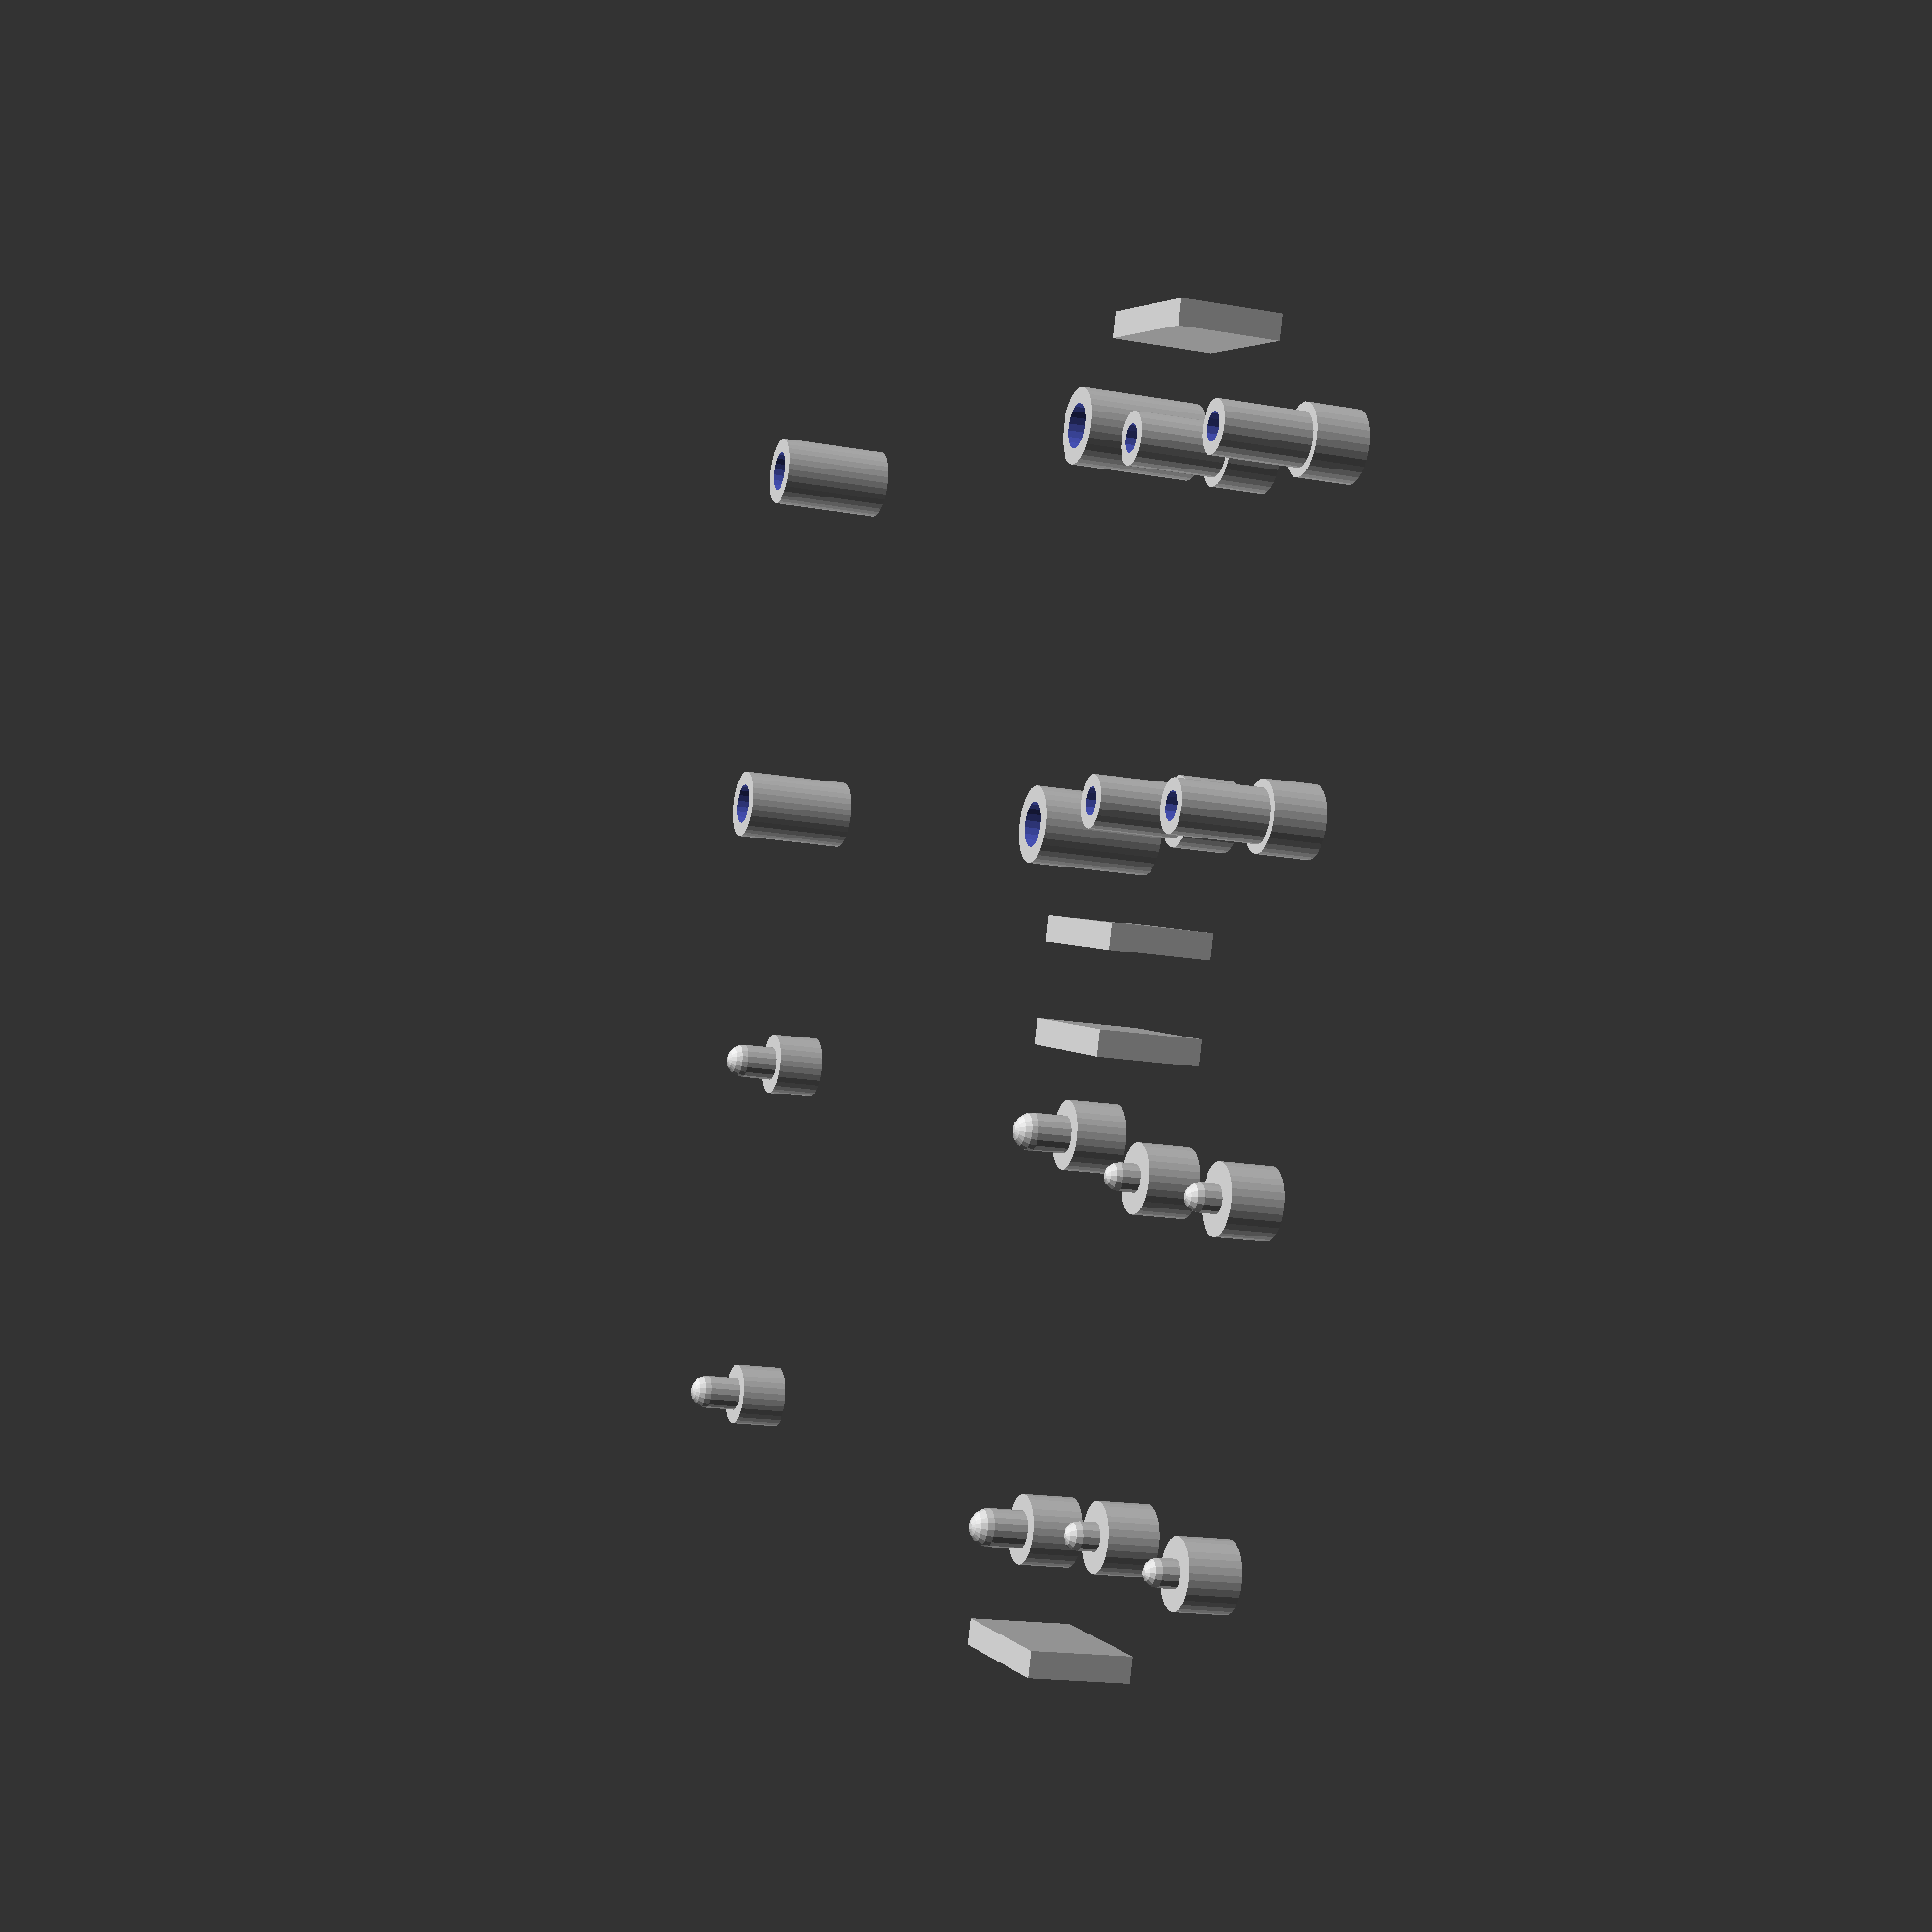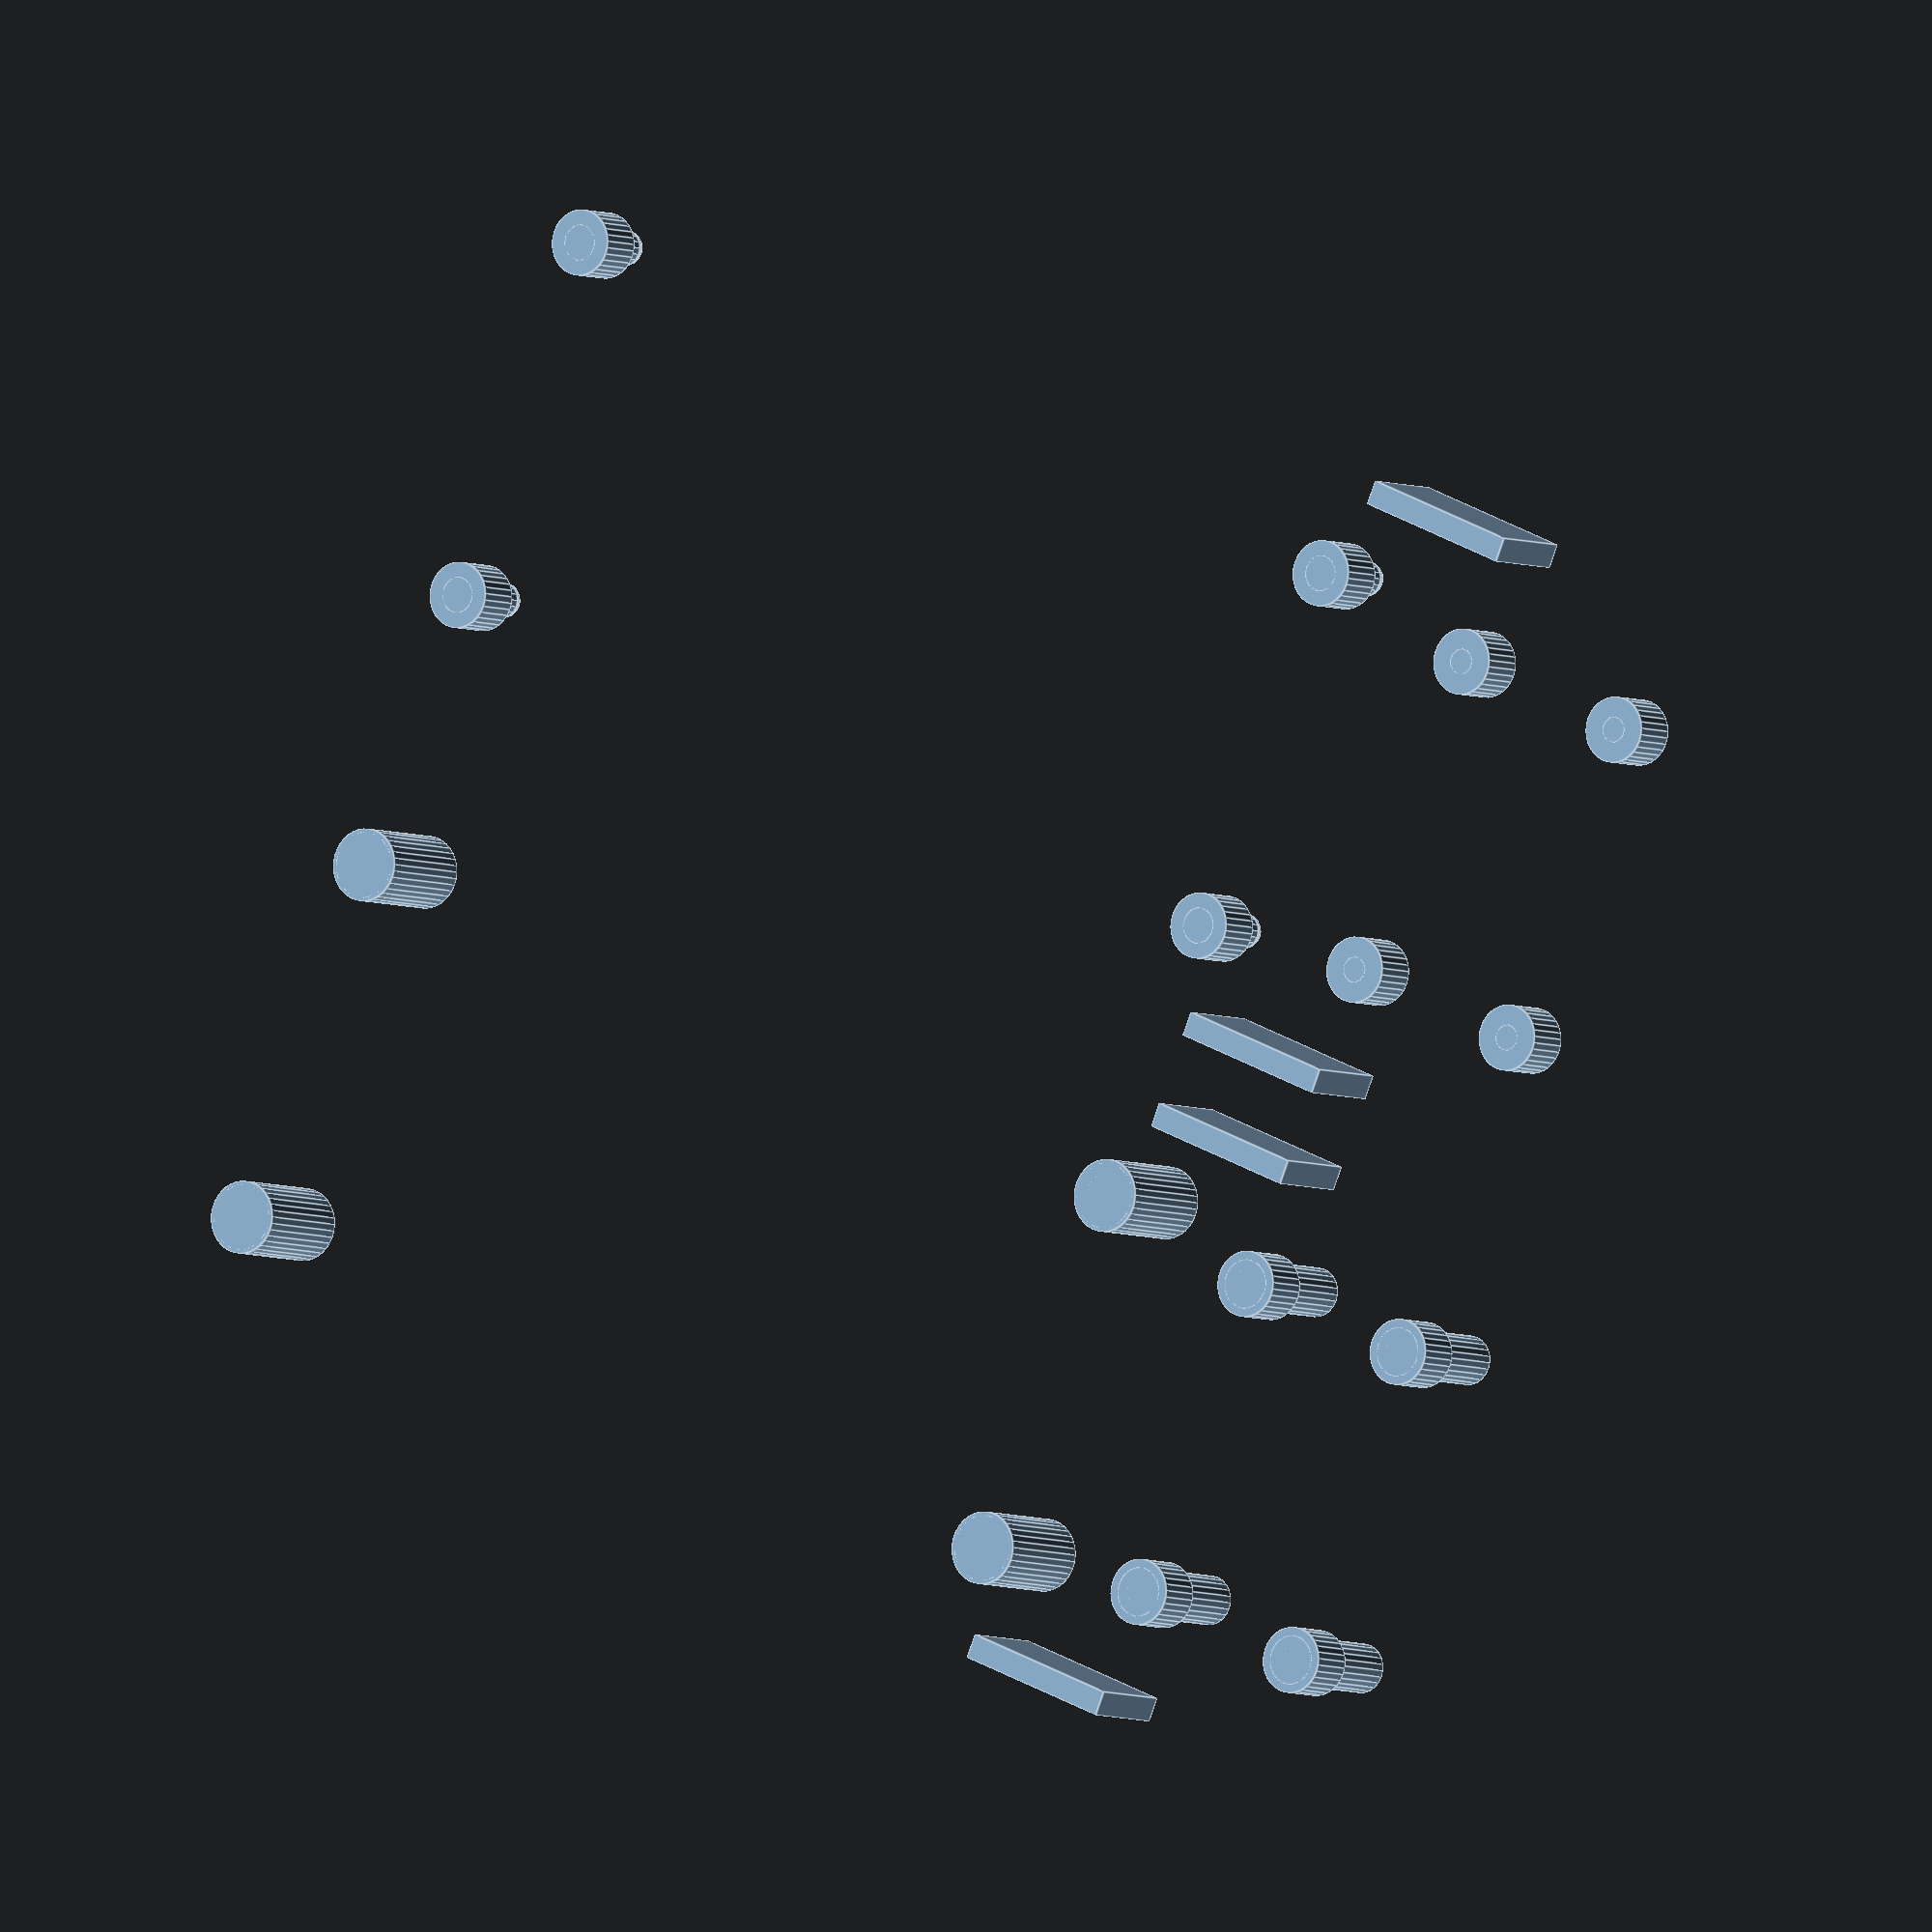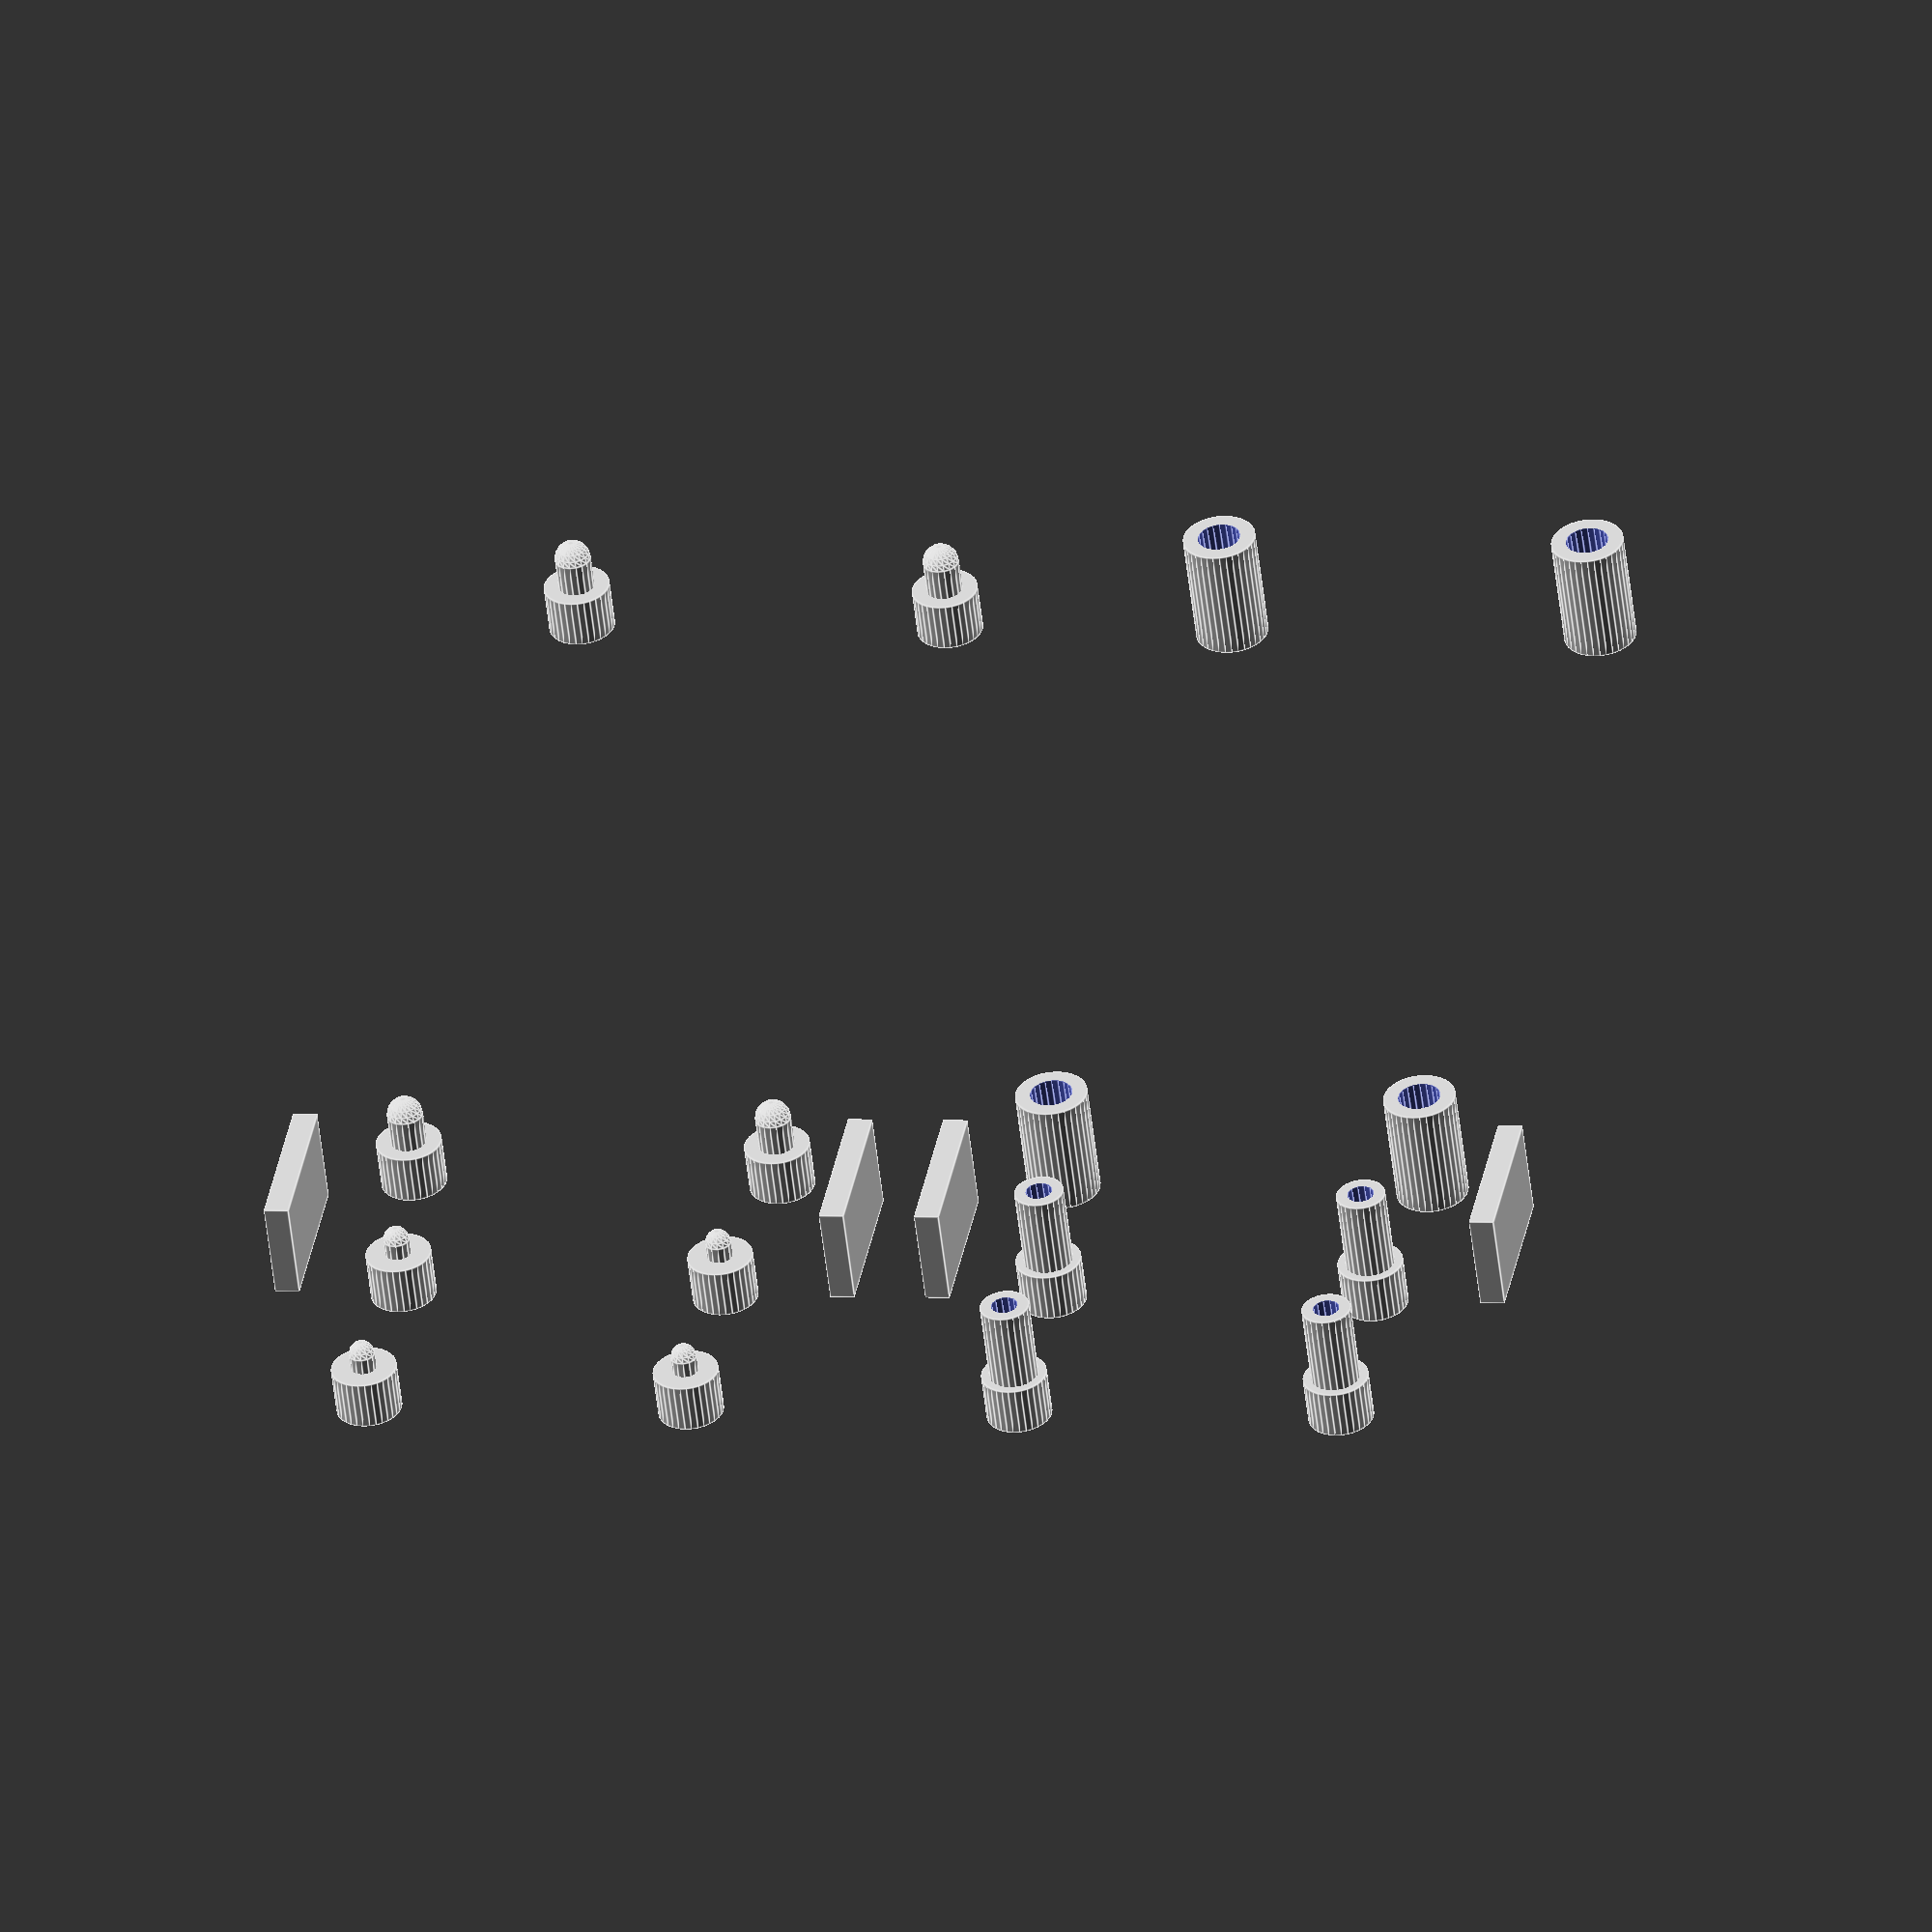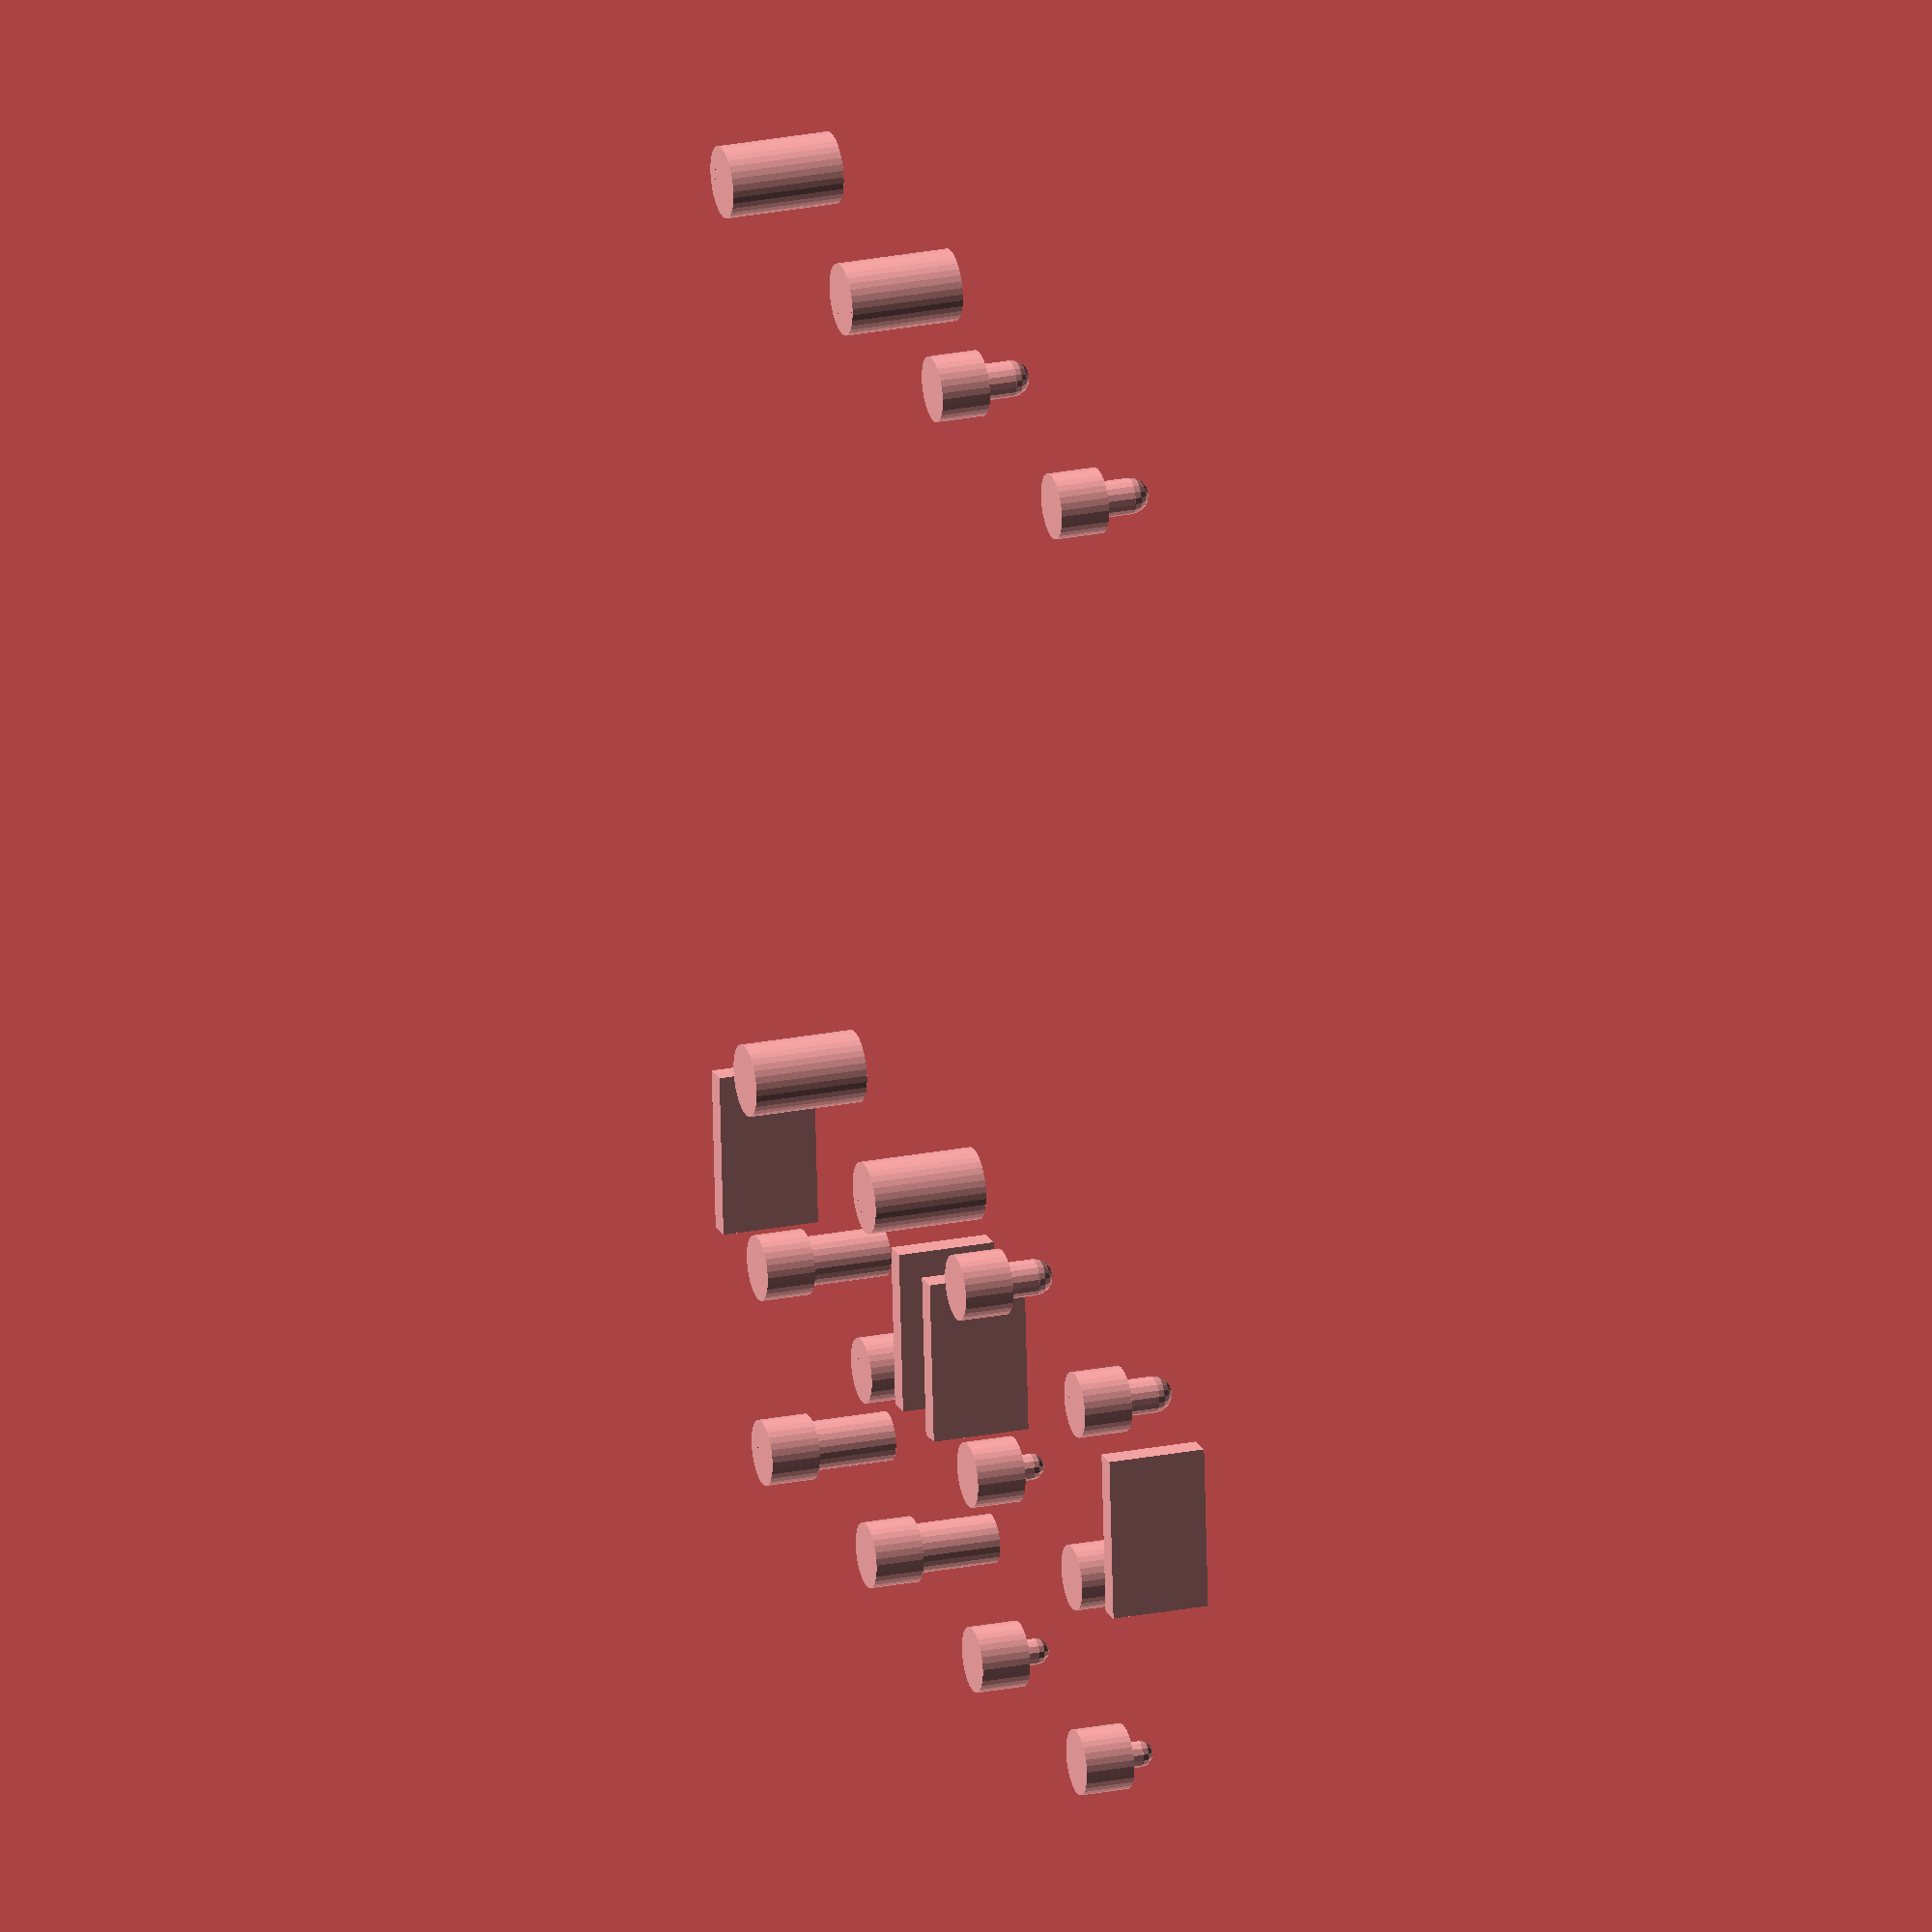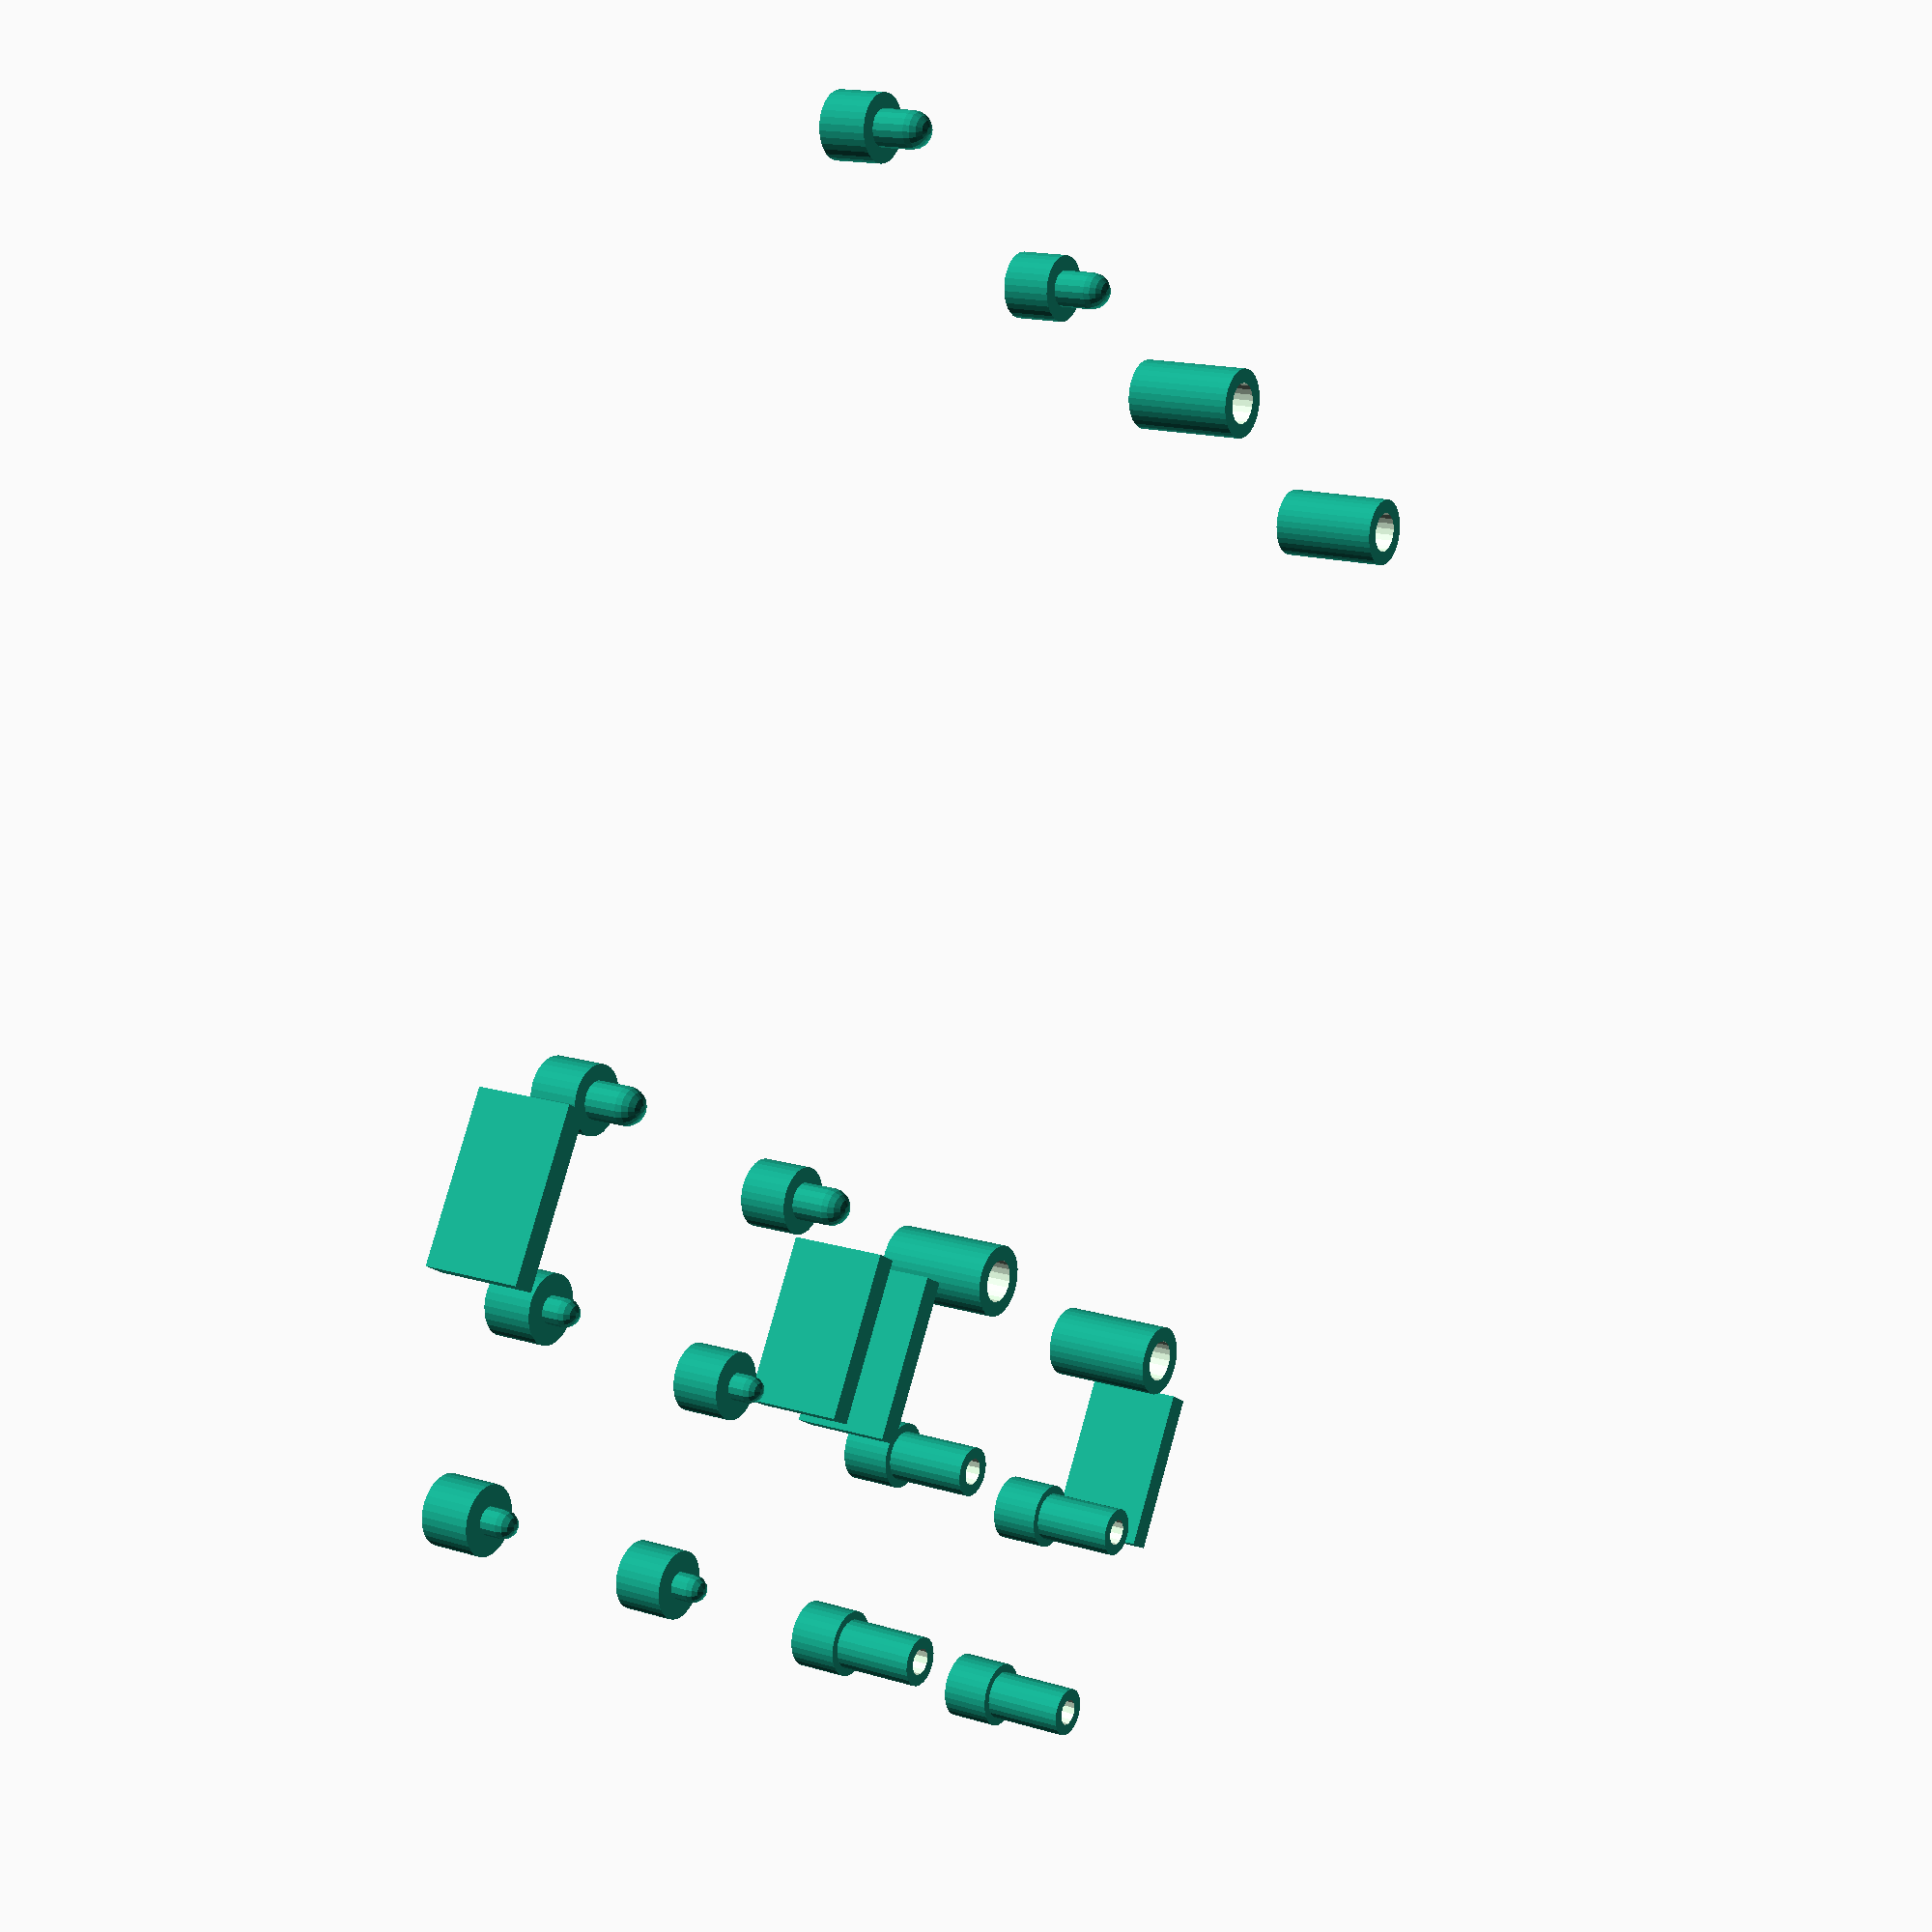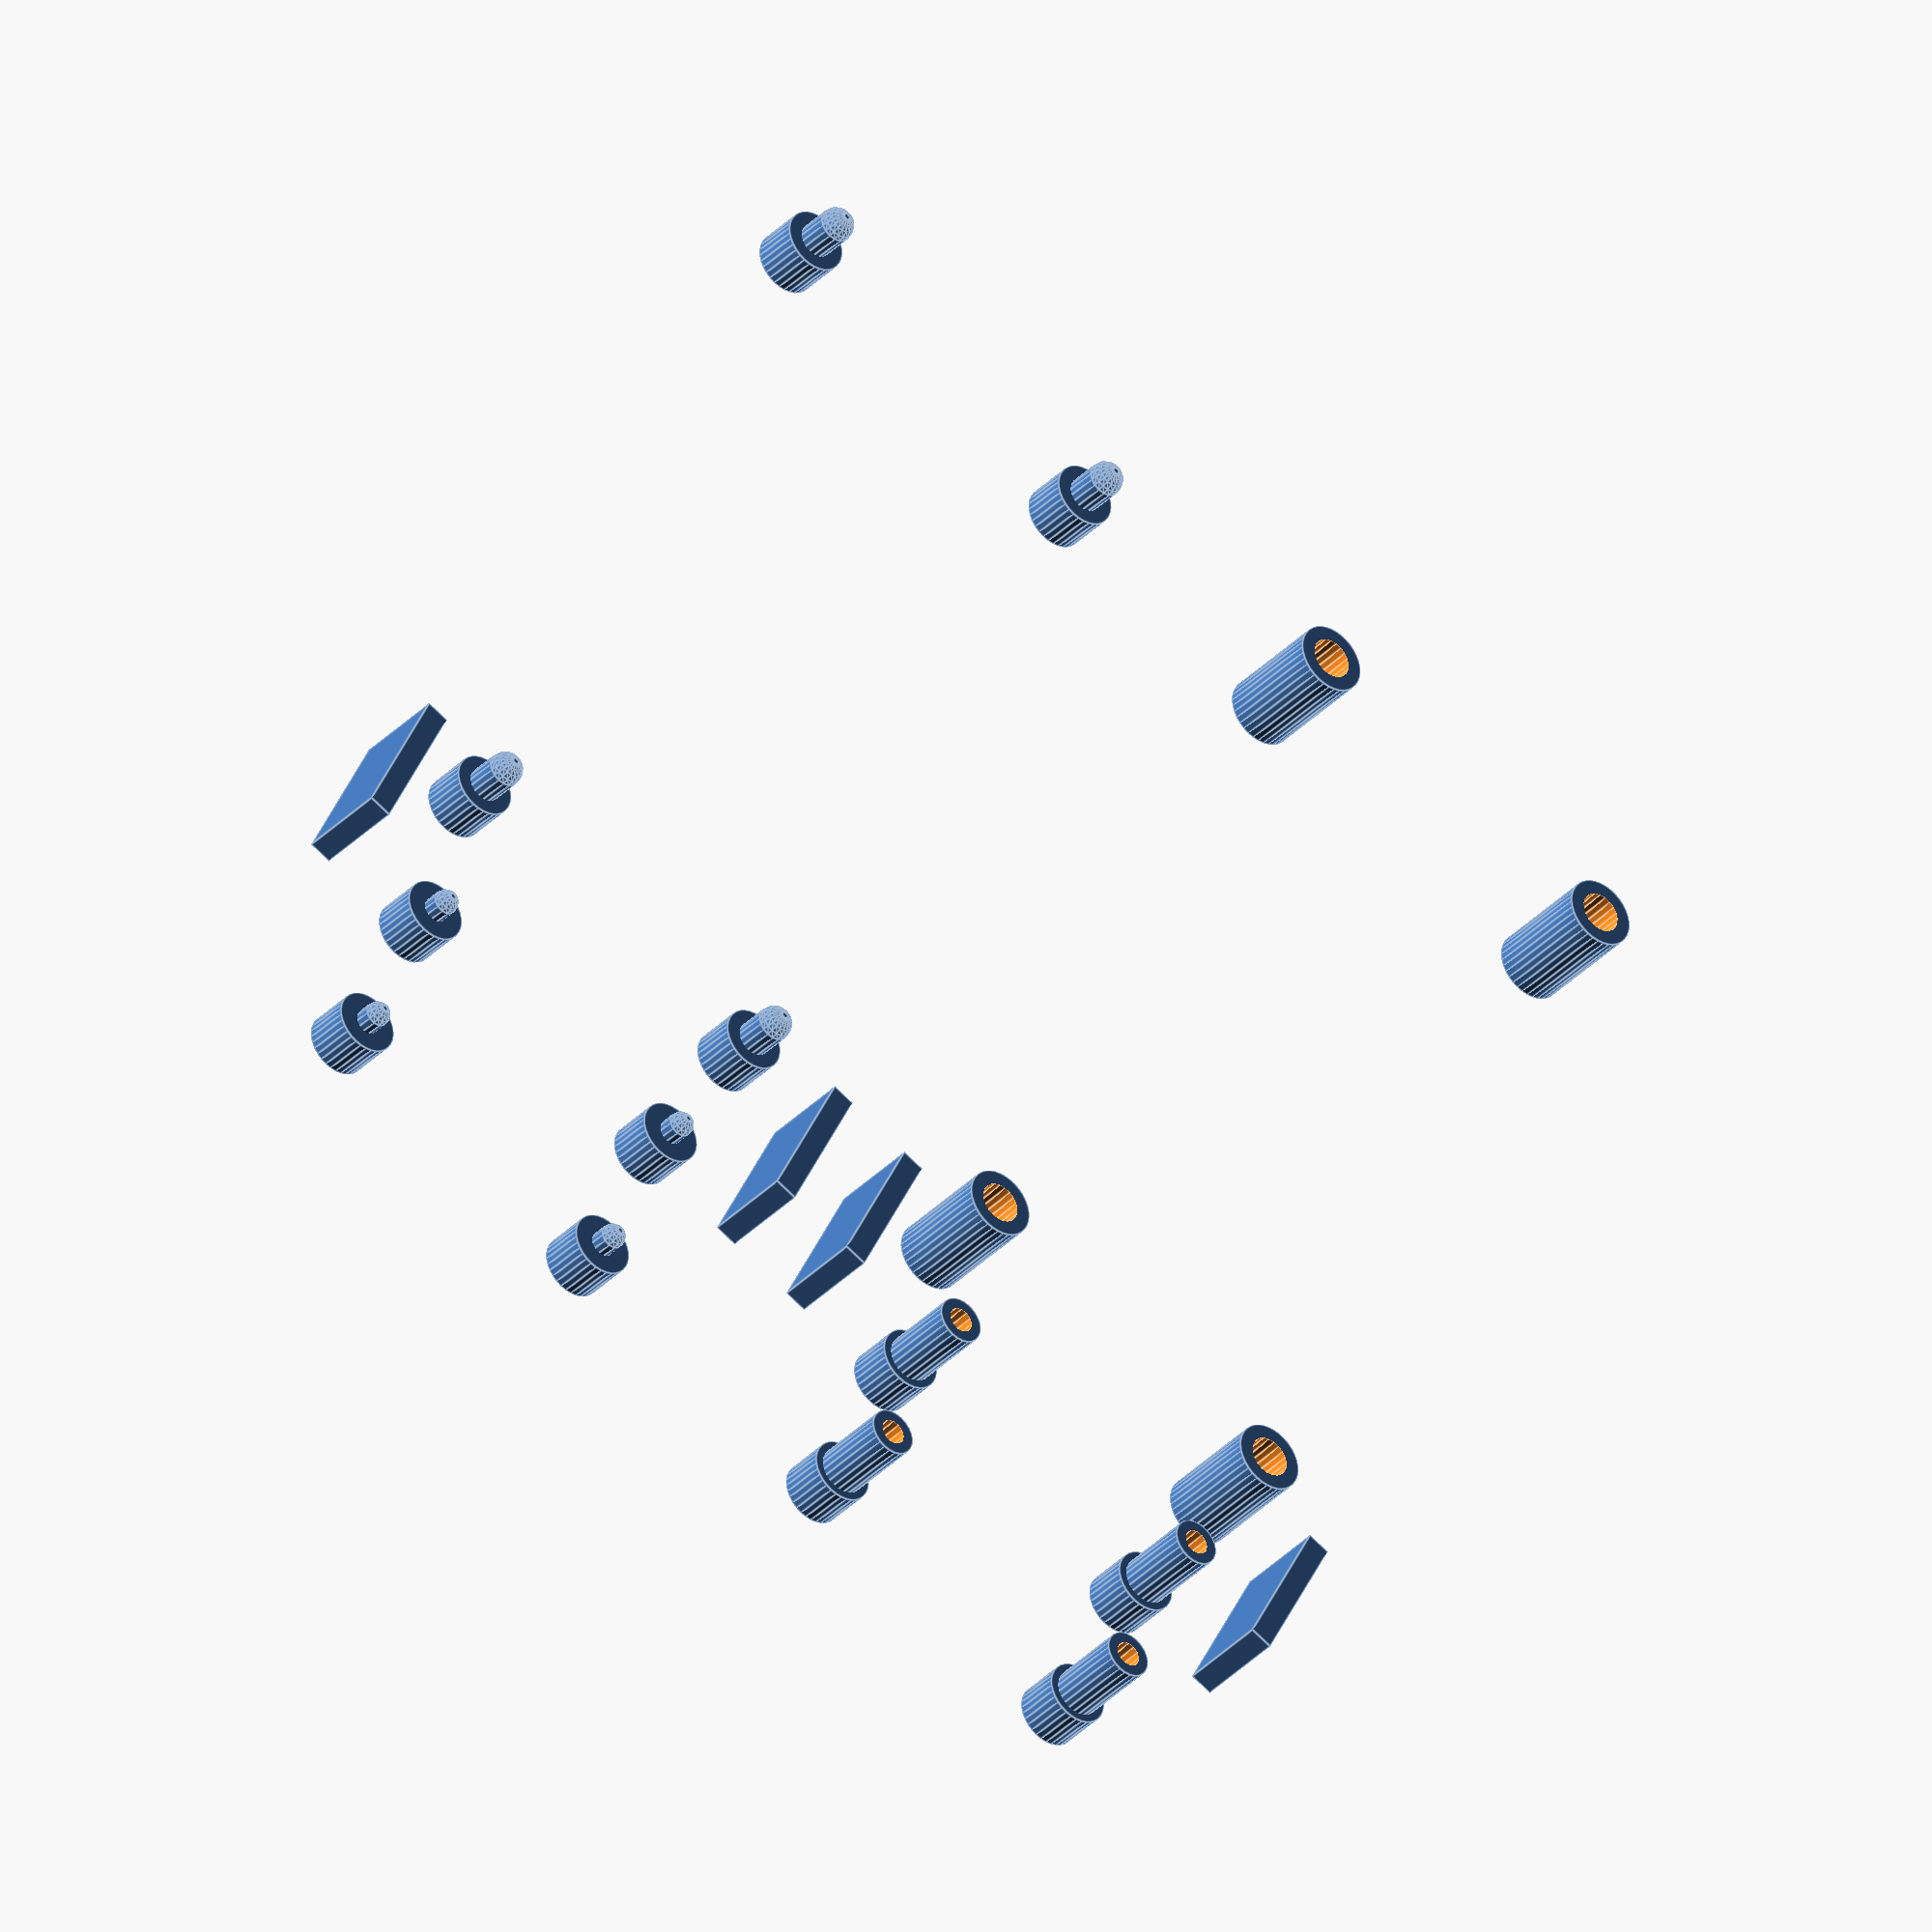
<openscad>
use <MCAD/boxes.scad>
use <MCAD/regular_shapes.scad>

$fa=1;
$fs=0.4;

// X-axis is long axis
// Y-axis is short axis 

// Raspberry Pi Measurements:
// Hole centers on the long axis: 57.4 mm
// Hole centers on the short axis: 22.65 mm
//
//

WALL_WIDTH = 1.5;
BOTTOM_WALL_HEIGHT = 6; 
TOP_WALL_HEIGHT = 6; 

STANDOFF_HEIGHT = 0.5*BOTTOM_WALL_HEIGHT;
STANDOFF_RADIUS = 2;

// For some reason, this overlap has to include the entire wall height, otherwise
// the holes don't show up. 
VHOLE_OVERLAP = 0.5 * BOTTOM_WALL_HEIGHT + 0.1;
VHOLE_RADIUS = 1.5;
VHOLE_HEIGHT = WALL_WIDTH+2*(VHOLE_OVERLAP);


PI_PEG_HEIGHT = 5;
PI_PEGHOLE_HEIGHT = 7;
PI_PEG_RADIUS = 1.1;
PI_PEGHOLE_INNER_RADIUS = 1.3;
PI_PEGHOLE_OUTER_RADIUS = 2.2;
PI_HOLE_CENTERS_LONG_AXIS = 57.4;
PI_HOLE_CENTERS_SHORT_AXIS = 22.65;
// These hole measurements are not accurate, but don't change the total distance, because
// it seems to work correct
PI_HOLE_RADIUS = 0.75; 
PI_HOLE_PERIMETER = 1.25;
PI_GAP_WIDTH = 3;
PI_INNER_LENGTH = PI_HOLE_CENTERS_LONG_AXIS + 2*PI_HOLE_RADIUS + 2*PI_HOLE_PERIMETER + 2*PI_GAP_WIDTH;
PI_OUTER_LENGTH = PI_INNER_LENGTH + 2*WALL_WIDTH;
PI_INNER_WIDTH = PI_HOLE_CENTERS_SHORT_AXIS + 2*PI_HOLE_RADIUS + 2*PI_HOLE_PERIMETER + 2*PI_GAP_WIDTH;
PI_OUTER_WIDTH = PI_INNER_WIDTH + 2*WALL_WIDTH;
PI_OUTER_CORNER_RADIUS = 4; 
PI_INNER_CORNER_RADIUS = 3; 

BME280_HOLE_CENTERS_LONG_AXIS = 19.80;
BME280_HOLE_CENTERS_SHORT_AXIS = 11.80;
// These hole measurements are not accurate, but don't change the total distance, because
// it seems to work 
BME280_HOLE_RADIUS = 0.75; 
BME280_HOLE_PERIMETER = 1.25;

BME280_PEG_HEIGHT = 4;
BME280_PEGHOLE_HEIGHT = 8;
BME280_PEG_RADIUS = 0.80;
BME280_PEGHOLE_INNER_RADIUS = 0.82;
BME280_PEGHOLE_OUTER_RADIUS = 1.5;
BME280_GAP_WIDTH_LONG_AXIS = 0.5 * (PI_INNER_WIDTH - (BME280_HOLE_CENTERS_LONG_AXIS + 2*BME280_HOLE_RADIUS + 2*BME280_HOLE_PERIMETER)); 
BME280_GAP_WIDTH_SHORT_AXIS = 3; 
BME280_INNER_LENGTH = BME280_HOLE_CENTERS_LONG_AXIS + 2*BME280_HOLE_RADIUS + 2*BME280_HOLE_PERIMETER + 2*BME280_GAP_WIDTH_LONG_AXIS;
BME280_OUTER_LENGTH = BME280_INNER_LENGTH + 2*WALL_WIDTH;
BME280_INNER_WIDTH = BME280_HOLE_CENTERS_SHORT_AXIS + 2*BME280_HOLE_RADIUS + 2*BME280_HOLE_PERIMETER + 2*BME280_GAP_WIDTH_SHORT_AXIS;
BME280_OUTER_WIDTH = BME280_INNER_WIDTH + 2*WALL_WIDTH;

BME280_OUTER_CORNER_RADIUS = 4; 
BME280_INNER_CORNER_RADIUS = 3; 


module my_hexagon(radius)
{ 
  regular_polygon(6,radius);
}
  
module hexagonal_prism(height,radius)
{ 
  linear_extrude(height=height) my_hexagon(radius);
}


module peg(height,radius) {
    union() {
        translate([0,0,0.5*height]) {
            cylinder(h=height,r=radius,center=true);
        }
        translate([0,0,height]) {
            sphere(radius);
        }
    }
}

module peghole(height,outer_radius,inner_radius) {
    difference() {
        translate([0,0,0.5*height]) {
            cylinder(h=height,r=outer_radius,center=true);
        }
        translate([0,0,0.5*height]) {
            cylinder(h=height+0.1,r=inner_radius,center=true);
        }
    }
}

module standoff_with_peg(base_height,base_radius,peg_height,peg_radius) {
    union() {
        translate([0,0,0.5*base_height]) {
            cylinder(h=base_height,r=base_radius,center=true);
        }
        peg(peg_height,peg_radius);
    }
}

module standoff_with_peghole(base_height,base_radius,peg_height,peg_outer_radius,peg_inner_radius) {
    union() {
        translate([0,0,0.5*base_height]) {
            cylinder(h=base_height,r=base_radius,center=true);
        }
        peghole(peg_height,peg_outer_radius,peg_inner_radius);
    }
}

module pi_bottom_box() {
    difference() {
     
        // outer_box
        roundedBox(size=[PI_OUTER_LENGTH,PI_OUTER_WIDTH,BOTTOM_WALL_HEIGHT],radius=PI_OUTER_CORNER_RADIUS,sidesonly=true);

        // cut out
        translate([0,0,WALL_WIDTH]) {
            roundedBox(size=[PI_INNER_LENGTH,PI_INNER_WIDTH,BOTTOM_WALL_HEIGHT],radius=PI_INNER_CORNER_RADIUS,sidesonly=true);
        }  

        // Make some holes for ventilation
        //for (dy=[-(PI_INNER_WIDTH/2-3*VHOLE_RADIUS):2.5*VHOLE_RADIUS:PI_INNER_WIDTH/2-2*VHOLE_RADIUS]) {
        //    for (dx=[-(PI_INNER_LENGTH/2-3*VHOLE_RADIUS):2.5*VHOLE_RADIUS:PI_INNER_LENGTH/2-2*VHOLE_RADIUS]) {
        //        translate([dx,dy,-VHOLE_OVERLAP]) {
        //            rotate([0,0,30]) {
        //                hexagonal_prism(VHOLE_HEIGHT,VHOLE_RADIUS);
        //            }
        //        }
        //    }
        // }

        for (dx=[-(PI_INNER_LENGTH/2-3*VHOLE_RADIUS):2.5*VHOLE_RADIUS:PI_INNER_LENGTH/2-2*VHOLE_RADIUS]) {
            translate([dx,0,-VHOLE_OVERLAP]) {
                rotate([0,0,30]) {
                    hexagonal_prism(VHOLE_HEIGHT,VHOLE_RADIUS);
                }
            }
        }

        for (dx=[-(PI_INNER_LENGTH/2-4*VHOLE_RADIUS):2.5*VHOLE_RADIUS:PI_INNER_LENGTH/2-3*VHOLE_RADIUS]) {
            translate([dx,2*VHOLE_RADIUS,-VHOLE_OVERLAP]) {
                rotate([0,0,-30]) {
                    hexagonal_prism(VHOLE_HEIGHT,VHOLE_RADIUS);
                }
            }
        }

        for (dx=[-(PI_INNER_LENGTH/2-3*VHOLE_RADIUS):2.5*VHOLE_RADIUS:PI_INNER_LENGTH/2-2*VHOLE_RADIUS]) {
            translate([dx,4*VHOLE_RADIUS,-VHOLE_OVERLAP]) {
                rotate([0,0,30]) {
                    hexagonal_prism(VHOLE_HEIGHT,VHOLE_RADIUS);
                }
            }
        }
   
        for (dx=[-(PI_INNER_LENGTH/2-4*VHOLE_RADIUS):2.5*VHOLE_RADIUS:PI_INNER_LENGTH/2-3*VHOLE_RADIUS]) {
            translate([dx,-2*VHOLE_RADIUS,-VHOLE_OVERLAP]) {
                rotate([0,0,-30]) {
                    hexagonal_prism(VHOLE_HEIGHT,VHOLE_RADIUS);
                }
            }
        }

        for (dx=[-(PI_INNER_LENGTH/2-3*VHOLE_RADIUS):2.5*VHOLE_RADIUS:PI_INNER_LENGTH/2-2*VHOLE_RADIUS]) {
            translate([dx,-4*VHOLE_RADIUS,-VHOLE_OVERLAP]) {
                rotate([0,0,30]) {
                    hexagonal_prism(VHOLE_HEIGHT,VHOLE_RADIUS);
                }
            }
        }
   
    } // difference
}


module pi_bottom_box_with_pegs() {
    union() {


        translate([0,0,0.5*BOTTOM_WALL_HEIGHT]) {
            pi_bottom_box();
        }

        delta_x = 0.5 * PI_HOLE_CENTERS_LONG_AXIS;
        delta_y = 0.5 * PI_HOLE_CENTERS_SHORT_AXIS;

        translate([-delta_x,-delta_y,0]) {
            standoff_with_peg(STANDOFF_HEIGHT,STANDOFF_RADIUS,PI_PEG_HEIGHT,PI_PEG_RADIUS);
        } 
        translate([delta_x,-delta_y,0]) {
            standoff_with_peg(STANDOFF_HEIGHT,STANDOFF_RADIUS,PI_PEG_HEIGHT,PI_PEG_RADIUS);
        } 
        translate([-delta_x,delta_y,0]) {
            standoff_with_peg(STANDOFF_HEIGHT,STANDOFF_RADIUS,PI_PEG_HEIGHT,PI_PEG_RADIUS);
        } 
        translate([delta_x,delta_y,0]) {
            standoff_with_peg(STANDOFF_HEIGHT,STANDOFF_RADIUS,PI_PEG_HEIGHT,PI_PEG_RADIUS);
        } 
    }
}

module pi_bottom_box_with_pegs_and_cutouts() {
    difference() {
        pi_bottom_box_with_pegs();
      
        // SD card cutout 
        translate([-(0.5*PI_OUTER_LENGTH-0.5*WALL_WIDTH),0.05*PI_OUTER_WIDTH,BOTTOM_WALL_HEIGHT]) {
            rotate([0,0,90]) {
                cube([0.35*PI_OUTER_WIDTH,WALL_WIDTH+0.2,0.5*BOTTOM_WALL_HEIGHT+0.2],center=true);
            }
        }
         
        // Mini HDMI cutout 
        hdmi_shift = 0.20*PI_OUTER_LENGTH;
        translate([-(0.5*PI_OUTER_LENGTH-hdmi_shift),-0.5*(PI_OUTER_WIDTH-0.05*PI_OUTER_WIDTH)-0.1,BOTTOM_WALL_HEIGHT]) {
            cube([0.35*PI_OUTER_WIDTH,WALL_WIDTH+0.2,0.5*BOTTOM_WALL_HEIGHT+0.2],center=true);
        }

        // Micro USB 1 cutout 
        usb1_shift = 0.20*PI_OUTER_LENGTH;
        translate([0.5*PI_OUTER_LENGTH-usb1_shift,-0.5*(PI_OUTER_WIDTH-0.05*PI_OUTER_WIDTH)-0.1,BOTTOM_WALL_HEIGHT]) {
            cube([0.30*PI_OUTER_WIDTH,WALL_WIDTH+0.2,0.5*BOTTOM_WALL_HEIGHT+0.2],center=true);
        }

        // Micro USB 2 cutout 
        usb2_shift = 0.40*PI_OUTER_LENGTH;
        translate([0.5*PI_OUTER_LENGTH-usb2_shift,-0.5*(PI_OUTER_WIDTH-0.05*PI_OUTER_WIDTH)-0.1,BOTTOM_WALL_HEIGHT]) {
            cube([0.30*PI_OUTER_WIDTH,WALL_WIDTH+0.2,0.5*BOTTOM_WALL_HEIGHT+0.2],center=true);
        }
    }
}

module bme280_bottom_box() {

    difference() {
     
        // outer_box
        roundedBox(size=[BME280_OUTER_LENGTH,BME280_OUTER_WIDTH,BOTTOM_WALL_HEIGHT],radius=BME280_OUTER_CORNER_RADIUS,sidesonly=true);

        // cut out
        translate([0,0,WALL_WIDTH]) {
            roundedBox(size=[BME280_INNER_LENGTH,BME280_INNER_WIDTH,BOTTOM_WALL_HEIGHT],radius=BME280_INNER_CORNER_RADIUS,sidesonly=true);
        }  

        // Make some holes for ventilation

        for (dx=[-(BME280_INNER_LENGTH/2-5*VHOLE_RADIUS):2.2*VHOLE_RADIUS:BME280_INNER_LENGTH/2-5*VHOLE_RADIUS]) {
            translate([dx,0,-VHOLE_OVERLAP]) {
                rotate([0,0,30]) {
                    hexagonal_prism(VHOLE_HEIGHT,VHOLE_RADIUS);
                }
            }
        }

        for (dx=[-(BME280_INNER_LENGTH/2-6*VHOLE_RADIUS):2.2*VHOLE_RADIUS:BME280_INNER_LENGTH/2-6*VHOLE_RADIUS]) {
            translate([dx,2*VHOLE_RADIUS,-VHOLE_OVERLAP]) {
                rotate([0,0,-30]) {
                    hexagonal_prism(VHOLE_HEIGHT,VHOLE_RADIUS);
                }
            }
        }

        for (dx=[-(BME280_INNER_LENGTH/2-6*VHOLE_RADIUS):2.2*VHOLE_RADIUS:BME280_INNER_LENGTH/2-6*VHOLE_RADIUS]) {
            translate([dx,-2*VHOLE_RADIUS,-VHOLE_OVERLAP]) {
                rotate([0,0,-30]) {
                    hexagonal_prism(VHOLE_HEIGHT,VHOLE_RADIUS);
                }
            }
        }
    } // difference
}


module bme280_bottom_box_with_pegs() {
    union() {
        translate([0,0,0.5*BOTTOM_WALL_HEIGHT]) {
            bme280_bottom_box();
        }

        delta_x = 0.5 * BME280_HOLE_CENTERS_LONG_AXIS;
        delta_y = 0.5 * BME280_HOLE_CENTERS_SHORT_AXIS;

        translate([-delta_x,-delta_y,0]) {
            standoff_with_peg(STANDOFF_HEIGHT,STANDOFF_RADIUS,BME280_PEG_HEIGHT,BME280_PEG_RADIUS);
        }     
        translate([delta_x,-delta_y,0]) {
            standoff_with_peg(STANDOFF_HEIGHT,STANDOFF_RADIUS,BME280_PEG_HEIGHT,BME280_PEG_RADIUS);
        } 
        translate([-delta_x,delta_y,0]) {
            standoff_with_peg(STANDOFF_HEIGHT,STANDOFF_RADIUS,BME280_PEG_HEIGHT,BME280_PEG_RADIUS);
        } 
        translate([delta_x,delta_y,0]) {
            standoff_with_peg(STANDOFF_HEIGHT,STANDOFF_RADIUS,BME280_PEG_HEIGHT,BME280_PEG_RADIUS);
        } 
    }
}

module bme280_bottom_box_with_pegs_and_cutouts() {
    difference() {
        bme280_bottom_box_with_pegs();

        translate([0.5*BME280_OUTER_LENGTH-(0.5*WALL_WIDTH),0,BOTTOM_WALL_HEIGHT]) {
            rotate([0,0,90]) {
                cube([0.25*BME280_OUTER_WIDTH,WALL_WIDTH+0.2,0.5*BOTTOM_WALL_HEIGHT+0.2],center=true);
            }
        }

        translate([-0.5*BME280_OUTER_LENGTH+(0.5*WALL_WIDTH),0,BOTTOM_WALL_HEIGHT]) {
            rotate([0,0,90]) {
                cube([0.25*BME280_OUTER_WIDTH,WALL_WIDTH+0.2,0.5*BOTTOM_WALL_HEIGHT+0.2],center=true);
            }
        }
    }
}

module bottom_box() {
    union() {

        pi_bottom_box_with_pegs_and_cutouts();

        t = 0.5*PI_OUTER_LENGTH + 0.5*BME280_OUTER_WIDTH - WALL_WIDTH;
        translate([t,0,0]) {
            rotate([0,0,90]) {
                bme280_bottom_box_with_pegs_and_cutouts();
            }
        }

        // Close the gap in the wall between the two...
        translate([0.5*PI_OUTER_LENGTH,0.5*PI_OUTER_WIDTH-0.5*WALL_WIDTH,0.5*BOTTOM_WALL_HEIGHT]) {
            cube([10,WALL_WIDTH,BOTTOM_WALL_HEIGHT],center=true);
        }

        translate([0.5*PI_OUTER_LENGTH,-(0.5*PI_OUTER_WIDTH-0.5*WALL_WIDTH),0.5*BOTTOM_WALL_HEIGHT]) {
            cube([10,WALL_WIDTH,BOTTOM_WALL_HEIGHT],center=true);
        }
    }
}


module pi_top_box() {
    difference() {
     
        // outer_box
        roundedBox(size=[PI_OUTER_LENGTH,PI_OUTER_WIDTH,BOTTOM_WALL_HEIGHT],radius=PI_OUTER_CORNER_RADIUS,sidesonly=true);

        // cut out
        translate([0,0,WALL_WIDTH]) {
            roundedBox(size=[PI_INNER_LENGTH,PI_INNER_WIDTH,BOTTOM_WALL_HEIGHT],radius=PI_INNER_CORNER_RADIUS,sidesonly=true);
        }  

        for (dx=[-(PI_INNER_LENGTH/2-3*VHOLE_RADIUS):2.5*VHOLE_RADIUS:PI_INNER_LENGTH/2-2*VHOLE_RADIUS]) {
            translate([dx,0,-VHOLE_OVERLAP]) {
                rotate([0,0,30]) {
                    hexagonal_prism(VHOLE_HEIGHT,VHOLE_RADIUS);
                }
            }
        }

        for (dx=[-(PI_INNER_LENGTH/2-4*VHOLE_RADIUS):2.5*VHOLE_RADIUS:PI_INNER_LENGTH/2-3*VHOLE_RADIUS]) {
            translate([dx,2*VHOLE_RADIUS,-VHOLE_OVERLAP]) {
                rotate([0,0,-30]) {
                    hexagonal_prism(VHOLE_HEIGHT,VHOLE_RADIUS);
                }
            }
        }

        for (dx=[-(PI_INNER_LENGTH/2-3*VHOLE_RADIUS):2.5*VHOLE_RADIUS:PI_INNER_LENGTH/2-2*VHOLE_RADIUS]) {
            translate([dx,4*VHOLE_RADIUS,-VHOLE_OVERLAP]) {
                rotate([0,0,30]) {
                    hexagonal_prism(VHOLE_HEIGHT,VHOLE_RADIUS);
                }
            }
        }
   
        for (dx=[-(PI_INNER_LENGTH/2-4*VHOLE_RADIUS):2.5*VHOLE_RADIUS:PI_INNER_LENGTH/2-3*VHOLE_RADIUS]) {
            translate([dx,-2*VHOLE_RADIUS,-VHOLE_OVERLAP]) {
                rotate([0,0,-30]) {
                    hexagonal_prism(VHOLE_HEIGHT,VHOLE_RADIUS);
                }
            }
        }

        //for (dx=[-(PI_INNER_LENGTH/2-3*VHOLE_RADIUS):2.5*VHOLE_RADIUS:PI_INNER_LENGTH/2-2*VHOLE_RADIUS]) {
        //    translate([dx,-4*VHOLE_RADIUS,-VHOLE_OVERLAP]) {
        //        rotate([0,0,30]) {
        //            hexagonal_prism(VHOLE_HEIGHT,VHOLE_RADIUS);
        //        }
        //    }
        //}
   
    } // difference
}


module pi_top_box_with_pegholes() {
    union() {
        translate([0,0,0.5*BOTTOM_WALL_HEIGHT]) {
            pi_top_box();
        }

        delta_x = 0.5 * PI_HOLE_CENTERS_LONG_AXIS;
        delta_y = 0.5 * PI_HOLE_CENTERS_SHORT_AXIS;

        translate([-delta_x,-delta_y,0]) {
            standoff_with_peghole(STANDOFF_HEIGHT,STANDOFF_RADIUS,PI_PEGHOLE_HEIGHT,PI_PEGHOLE_OUTER_RADIUS,PI_PEGHOLE_INNER_RADIUS);
        } 
        translate([delta_x,-delta_y,0]) {
            standoff_with_peghole(STANDOFF_HEIGHT,STANDOFF_RADIUS,PI_PEGHOLE_HEIGHT,PI_PEGHOLE_OUTER_RADIUS,PI_PEGHOLE_INNER_RADIUS);
        } 
        translate([-delta_x,delta_y,0]) {
            standoff_with_peghole(STANDOFF_HEIGHT,STANDOFF_RADIUS,PI_PEGHOLE_HEIGHT,PI_PEGHOLE_OUTER_RADIUS,PI_PEGHOLE_INNER_RADIUS);
        } 
        translate([delta_x,delta_y,0]) {
            standoff_with_peghole(STANDOFF_HEIGHT,STANDOFF_RADIUS,PI_PEGHOLE_HEIGHT,PI_PEGHOLE_OUTER_RADIUS,PI_PEGHOLE_INNER_RADIUS);
        } 
    }
}

module pi_top_box_with_pegholes_and_cutouts() {
    difference() {
        pi_top_box_with_pegholes();
      
        // SD card cutout 
        translate([-(0.5*PI_OUTER_LENGTH-0.5*WALL_WIDTH),-0.05*PI_OUTER_WIDTH,TOP_WALL_HEIGHT]) {
            rotate([0,0,90]) {
                cube([0.35*PI_OUTER_WIDTH,WALL_WIDTH+0.2,0.5*TOP_WALL_HEIGHT+0.2],center=true);
            }
        }
         
        // Mini HDMI cutout 
        hdmi_shift = 0.20*PI_OUTER_LENGTH;
        translate([-(0.5*PI_OUTER_LENGTH-hdmi_shift+1),0.5*(PI_OUTER_WIDTH-0.05*PI_OUTER_WIDTH)+0.1,TOP_WALL_HEIGHT]) {
            cube([0.40*PI_OUTER_WIDTH,WALL_WIDTH+0.2,0.5*BOTTOM_WALL_HEIGHT+0.2],center=true);
        }

        // Micro USB 1 cutout 
        usb1_shift = 0.20*PI_OUTER_LENGTH;
        translate([0.5*PI_OUTER_LENGTH-usb1_shift,0.5*(PI_OUTER_WIDTH-0.05*PI_OUTER_WIDTH)+0.1,TOP_WALL_HEIGHT]) {
            cube([0.30*PI_OUTER_WIDTH,WALL_WIDTH+0.2,0.5*BOTTOM_WALL_HEIGHT+0.2],center=true);
        }

        // Micro USB 2 cutout 
        usb2_shift = 0.40*PI_OUTER_LENGTH;
        translate([0.5*PI_OUTER_LENGTH-usb2_shift,0.5*(PI_OUTER_WIDTH-0.05*PI_OUTER_WIDTH)+0.1,BOTTOM_WALL_HEIGHT]) {
            cube([0.30*PI_OUTER_WIDTH,WALL_WIDTH+0.2,0.5*BOTTOM_WALL_HEIGHT+0.2],center=true);
        }
    }
}

module pi_top_box_with_header_cutout() {

    difference() {
        pi_top_box_with_pegholes_and_cutouts();

        translate([0,-0.5*PI_HOLE_CENTERS_SHORT_AXIS,BOTTOM_WALL_HEIGHT-(0.5*BOTTOM_WALL_HEIGHT)]) {
            cube([PI_HOLE_CENTERS_LONG_AXIS-6,7,BOTTOM_WALL_HEIGHT+0.2],center=true); 
        }
    }
}

module pi_top_box_complete() {
    difference() {
        pi_top_box_with_header_cutout();
        // pi_top_box_with_pegholes_and_cutouts(); 

        translate([-0.5*(PI_HOLE_CENTERS_LONG_AXIS-7),-0.5*(PI_HOLE_CENTERS_SHORT_AXIS-6),0.5]) {
            rotate([0,180,90]) {
                linear_extrude(1) {
                    text("1",2);
                }
            }
        }
    }
}

module bme280_top_box() {

    difference() {
     
        // outer_box
        roundedBox(size=[BME280_OUTER_LENGTH,BME280_OUTER_WIDTH,TOP_WALL_HEIGHT],radius=BME280_OUTER_CORNER_RADIUS,sidesonly=true);

        // cut out
        translate([0,0,WALL_WIDTH]) {
            roundedBox(size=[BME280_INNER_LENGTH,BME280_INNER_WIDTH,TOP_WALL_HEIGHT],radius=BME280_INNER_CORNER_RADIUS,sidesonly=true);
        }  

        // Make some holes for ventilation

        for (dx=[-(BME280_INNER_LENGTH/2-5*VHOLE_RADIUS):2.5*VHOLE_RADIUS:BME280_INNER_LENGTH/2-5*VHOLE_RADIUS]) {
            translate([dx,0,-VHOLE_OVERLAP]) {
                rotate([0,0,30]) {
                    hexagonal_prism(VHOLE_HEIGHT,VHOLE_RADIUS);
                }
            }
        }

        for (dx=[-(BME280_INNER_LENGTH/2-6*VHOLE_RADIUS):2.5*VHOLE_RADIUS:BME280_INNER_LENGTH/2-6*VHOLE_RADIUS]) {
            translate([dx,2*VHOLE_RADIUS,-VHOLE_OVERLAP]) {
                rotate([0,0,-30]) {
                    hexagonal_prism(VHOLE_HEIGHT,VHOLE_RADIUS);
                }
            }
        }

        for (dx=[-(BME280_INNER_LENGTH/2-6*VHOLE_RADIUS):2.5*VHOLE_RADIUS:BME280_INNER_LENGTH/2-6*VHOLE_RADIUS]) {
            translate([dx,-2*VHOLE_RADIUS,-VHOLE_OVERLAP]) {
                rotate([0,0,-30]) {
                    hexagonal_prism(VHOLE_HEIGHT,VHOLE_RADIUS);
                }
            }
        }
    } // difference
}


module bme280_top_box_with_pegholes() {
    union() {
        translate([0,0,0.5*TOP_WALL_HEIGHT]) {
            bme280_bottom_box();
        }

        delta_x = 0.5 * BME280_HOLE_CENTERS_LONG_AXIS;
        delta_y = 0.5 * BME280_HOLE_CENTERS_SHORT_AXIS;

        translate([-delta_x,-delta_y,0]) {
            standoff_with_peghole(STANDOFF_HEIGHT,STANDOFF_RADIUS,BME280_PEGHOLE_HEIGHT,BME280_PEGHOLE_OUTER_RADIUS,BME280_PEGHOLE_INNER_RADIUS);
        }     
        translate([delta_x,-delta_y,0]) {
            standoff_with_peghole(STANDOFF_HEIGHT,STANDOFF_RADIUS,BME280_PEGHOLE_HEIGHT,BME280_PEGHOLE_OUTER_RADIUS,BME280_PEGHOLE_INNER_RADIUS);
        } 
        translate([-delta_x,delta_y,0]) {
            standoff_with_peghole(STANDOFF_HEIGHT,STANDOFF_RADIUS,BME280_PEGHOLE_HEIGHT,BME280_PEGHOLE_OUTER_RADIUS,BME280_PEGHOLE_INNER_RADIUS);
        } 
        translate([delta_x,delta_y,0]) {
            standoff_with_peghole(STANDOFF_HEIGHT,STANDOFF_RADIUS,BME280_PEGHOLE_HEIGHT,BME280_PEGHOLE_OUTER_RADIUS,BME280_PEGHOLE_INNER_RADIUS);
        } 
    }
}

module bme280_top_box_with_pegholes_and_cutouts() {
    difference() {
        bme280_top_box_with_pegholes();

        translate([0.5*BME280_OUTER_LENGTH-(0.5*WALL_WIDTH),0,TOP_WALL_HEIGHT]) {
            rotate([0,0,90]) {
                cube([0.25*BME280_OUTER_WIDTH,WALL_WIDTH+0.2,0.5*TOP_WALL_HEIGHT+0.2],center=true);
            }
        }

        translate([-0.5*BME280_OUTER_LENGTH+(0.5*WALL_WIDTH),0,TOP_WALL_HEIGHT]) {
            rotate([0,0,90]) {
                cube([0.25*BME280_OUTER_WIDTH,WALL_WIDTH+0.2,0.5*TOP_WALL_HEIGHT+0.2],center=true);
            }
        }
    }
}

module bme280_top_box_with_header_cutout() {

    difference() {
        bme280_top_box_with_pegholes_and_cutouts();

        translate([0,-0.5*BME280_HOLE_CENTERS_SHORT_AXIS-1,BOTTOM_WALL_HEIGHT-(0.5*BOTTOM_WALL_HEIGHT)]) {
            cube([BME280_HOLE_CENTERS_LONG_AXIS-4.5,4,BOTTOM_WALL_HEIGHT+0.2],center=true); 
        }
    }
}

module top_box() {
    union() {

        pi_top_box_complete();

        t = 0.5*PI_OUTER_LENGTH + 0.5*BME280_OUTER_WIDTH - WALL_WIDTH;
        translate([t,0,0]) {
            rotate([0,0,90]) {
                bme280_top_box_with_header_cutout();
            }
        }

        // Close the gap in the wall between the two...
        translate([0.5*PI_OUTER_LENGTH,0.5*PI_OUTER_WIDTH-0.5*WALL_WIDTH,0.5*TOP_WALL_HEIGHT]) {
            cube([10,WALL_WIDTH,TOP_WALL_HEIGHT],center=true);
        }

        translate([0.5*PI_OUTER_LENGTH,-(0.5*PI_OUTER_WIDTH-0.5*WALL_WIDTH),0.5*TOP_WALL_HEIGHT]) {
            cube([10,WALL_WIDTH,TOP_WALL_HEIGHT],center=true);
        }
    }
}



union() {
   translate([0,-20,0]) {
       bottom_box();
   }

   translate([0,20,0]) {
       top_box();
   }
}



</openscad>
<views>
elev=16.5 azim=18.5 roll=69.7 proj=p view=wireframe
elev=4.4 azim=157.3 roll=212.7 proj=o view=edges
elev=234.9 azim=280.2 roll=173.4 proj=o view=edges
elev=336.2 azim=94.4 roll=251.5 proj=o view=solid
elev=164.3 azim=299.9 roll=237.5 proj=p view=solid
elev=36.1 azim=115.9 roll=322.6 proj=o view=edges
</views>
